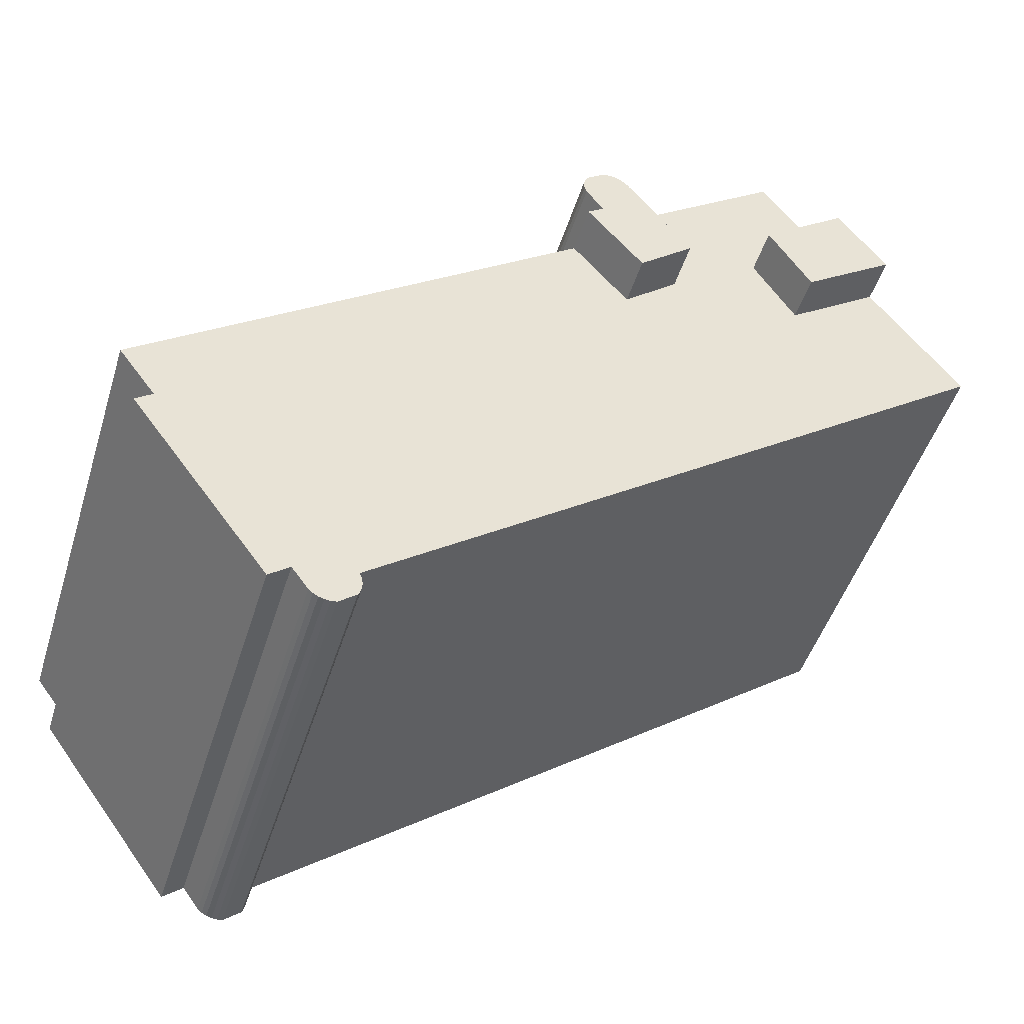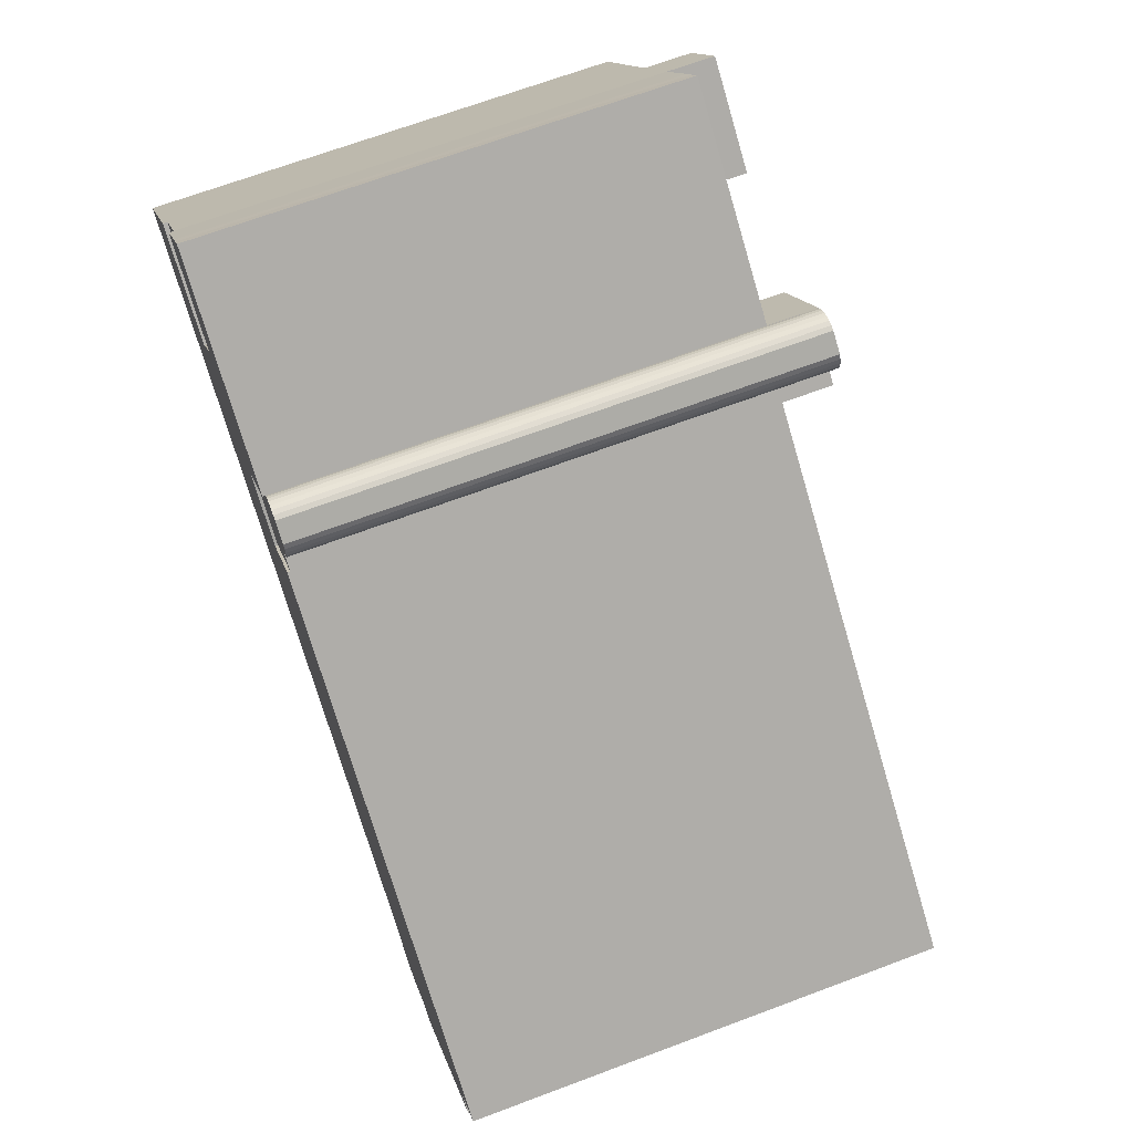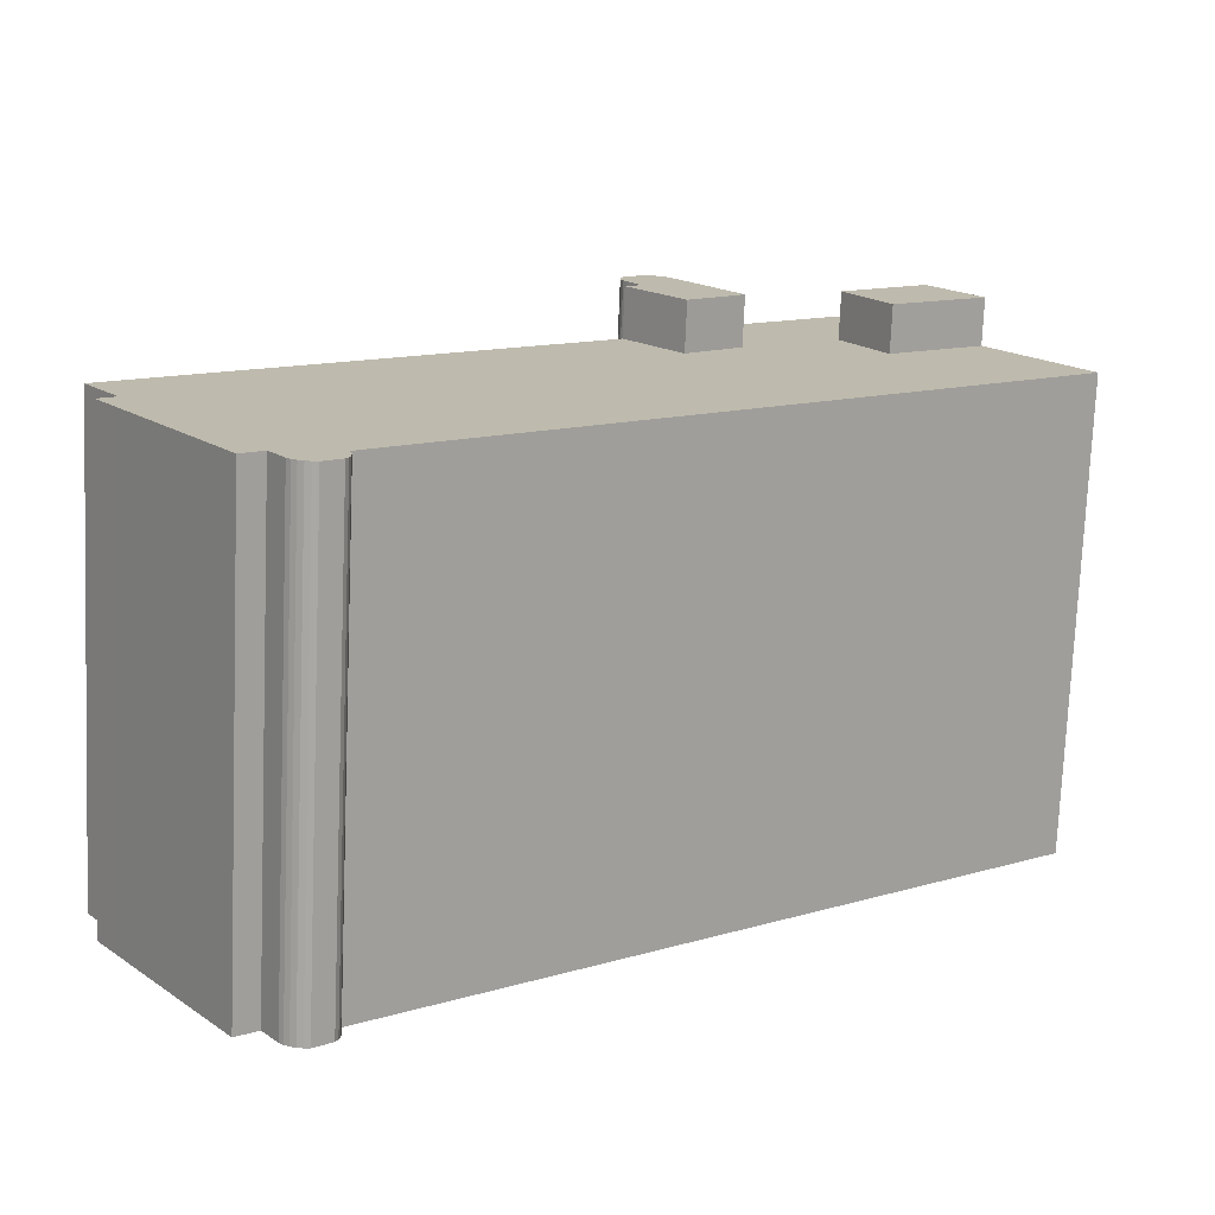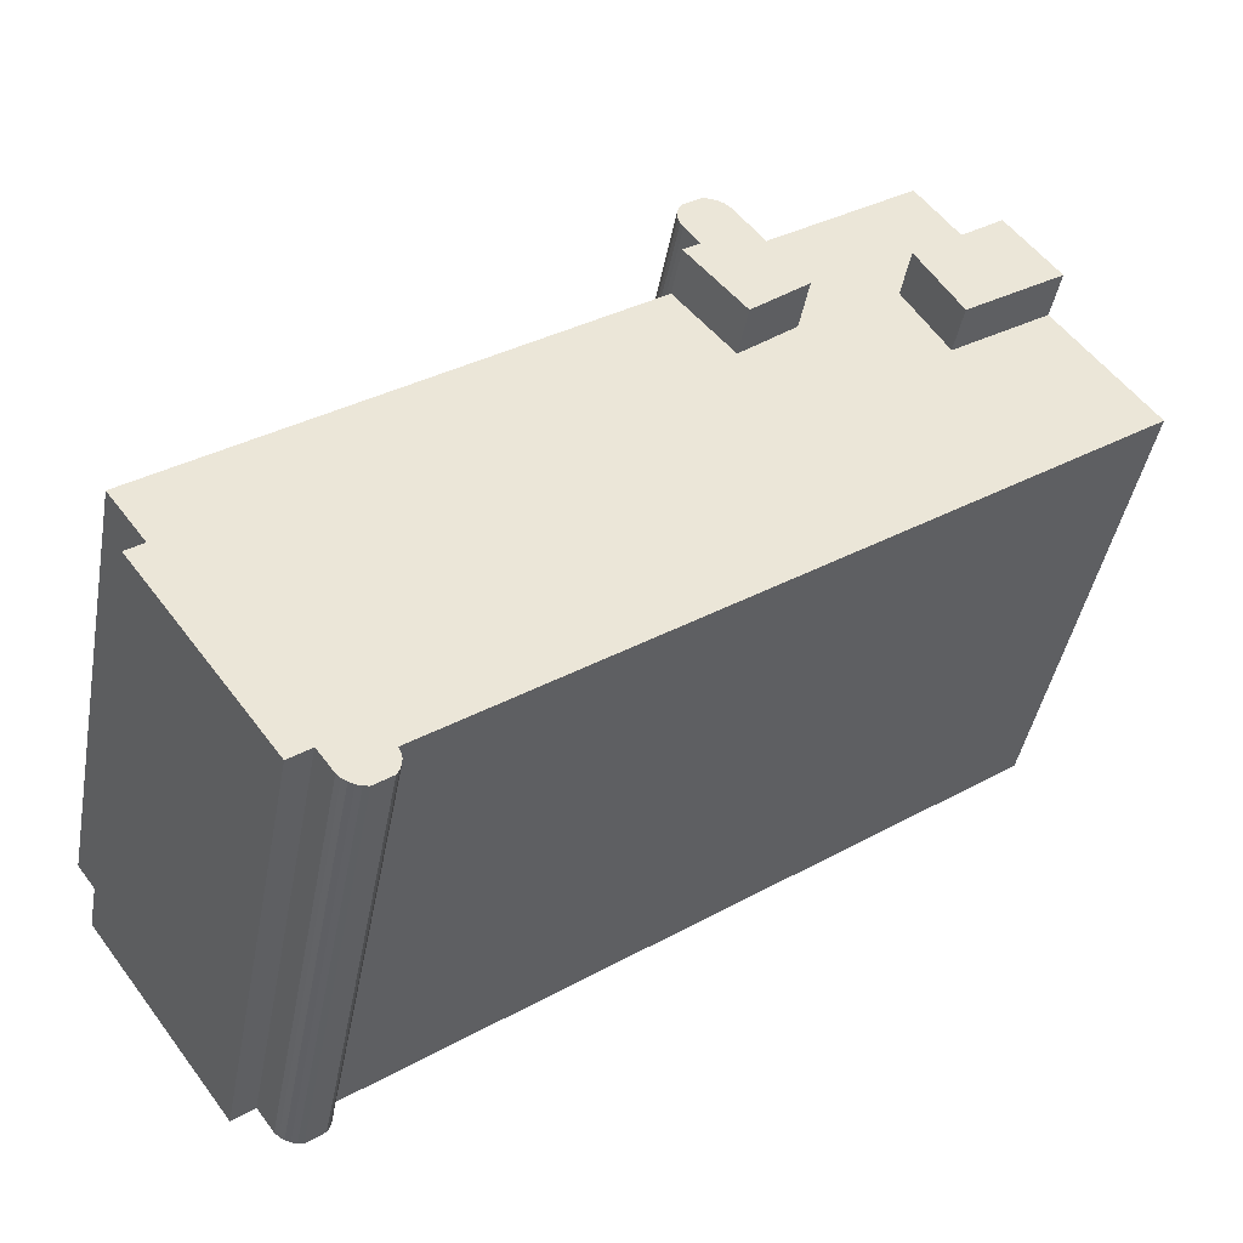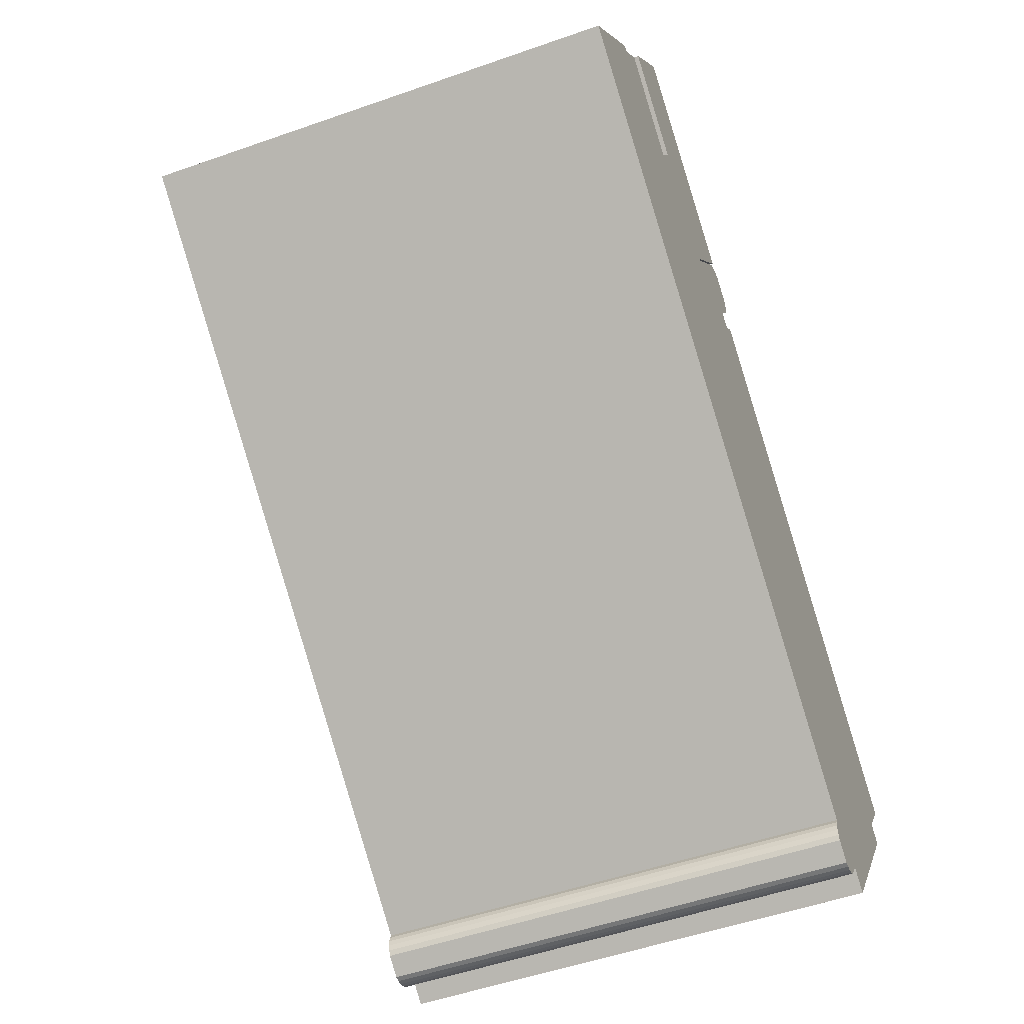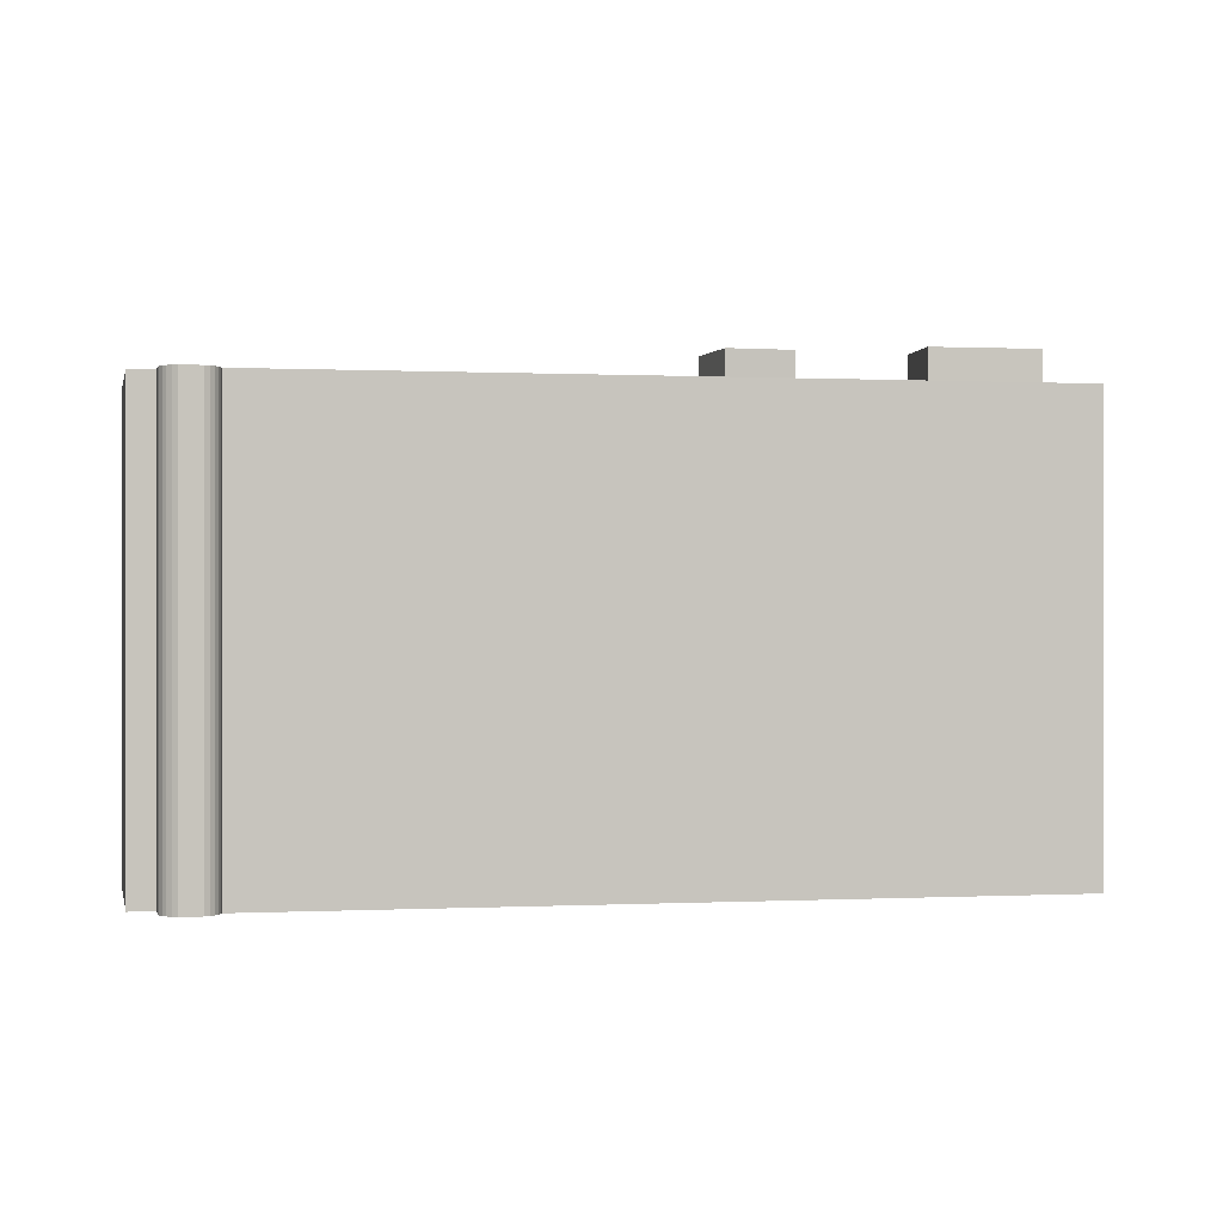
<metadata>
{"format":"obj","ext":"obj","renderer":"f3d","projection":"perspective","resolution":1024,"background":"white","views":[{"elev":-46.9,"azim":163.1,"up":"+Z"},{"elev":68.0,"azim":69.4,"up":"+Z"},{"elev":-74.9,"azim":177.6,"up":"+Z"},{"elev":-43.5,"azim":169.6,"up":"+Z"},{"elev":-51.2,"azim":-69.0,"up":"+Z"},{"elev":0.0,"azim":-155.0,"up":"+Y"}]}
</metadata>
<code>
v  21.22 33.7 3.726
v  28.55 33.7 5.049
v  24.83 33.7 0.6501
v  27.48 33.7 5.839
v  28.44 33.7 7.142
v  28.64 33.7 7.426
v  28.76 33.7 7.744
v  25.39 33.7 9.125
v  25.38 33.7 9.134
v  28.81 33.7 8.082
v  28.79 33.7 8.423
v  28.7 33.7 8.751
v  28.54 33.7 9.051
v  27.38 33.7 9.925
v  27.06 33.7 9.991
v  25.58 33.7 9.396
v  26.73 33.7 9.992
v  25.82 33.7 9.626
v  26.4 33.7 9.93
v  26.1 33.7 9.807
v  14.99 33.51 7.983
v  9.208 33.51 12.24
v  9.242 33.51 12.29
v  5.995 33.51 7.97
v  12.2 33.51 3.554
v  25.38 30.45 9.134
v  12.59 30.45 16.86
v  13.41 30.45 17.98
v  11.95 30.45 16
v  9.242 30.45 12.29
v  14.99 30.45 7.983
v  12.2 30.45 3.555
v  21.22 30.45 3.726
v  57.81 30.45 -16.58
v  24.83 30.45 0.6502
v  28.55 30.45 5.049
v  0.000653 30.45 -0.0009699
v  5.995 30.45 7.97
v  42.19 30.45 -31.19
v  56.06 30.45 -18.94
v  55.39 30.45 -19.84
v  56.52 30.45 -20.66
v  55.1 30.45 -22.57
v  46.14 30.45 -31.84
v  47.5 30.45 -32.87
v  42.04 30.45 -31.52
v  41.96 30.45 -31.88
v  41.97 30.45 -32.25
v  42.05 30.45 -32.6
v  42.2 30.45 -32.93
v  47.37 30.45 -32.77
v  43.36 30.45 -33.82
v  45.05 30.45 -33.3
v  43.73 30.45 -33.86
v  44.77 30.45 -33.54
v  44.1 30.45 -33.83
v  44.45 30.45 -33.72
v  28.76 -4.743e-16 7.745
v  25.39 -5.588e-16 9.126
v  28.64 -4.548e-16 7.427
v  25.58 -5.754e-16 9.397
v  28.81 -4.949e-16 8.083
v  25.82 -5.895e-16 9.628
v  28.79 -5.158e-16 8.424
v  26.09 -6.006e-16 9.808
v  28.7 -5.359e-16 8.752
v  26.4 -6.081e-16 9.931
v  28.53 -5.543e-16 9.052
v  26.73 -6.119e-16 9.993
v  27.38 -6.078e-16 9.926
v  27.06 -6.118e-16 9.992
v  28.55 -3.092e-16 5.05
v  21.22 -2.282e-16 3.727
v  24.83 -3.987e-17 0.6512
v  27.48 -3.576e-16 5.841
v  25.38 -5.594e-16 9.135
v  28.44 -4.374e-16 7.144
v  9.241 0.11 12.29
v  9.207 0.11 12.24
v  14.99 0.11 7.984
v  5.994 0.11 7.971
v  12.2 0.11 3.555
v  13.41 -0.18 17.98
v  21.22 -0.18 3.727
v  25.38 -0.18 9.135
v  14.99 -0.18 7.984
v  12.59 -0.18 16.86
v  9.241 -0.18 12.29
v  11.95 -0.18 16
v  28.55 -0.18 5.05
v  56.06 -0.18 -18.94
v  57.81 -0.18 -16.58
v  55.39 -0.18 -19.84
v  47.5 -0.18 -32.87
v  47.37 -0.18 -32.77
v  46.14 -0.18 -31.84
v  45.05 -0.18 -33.3
v  44.77 -0.18 -33.54
v  44.45 -0.18 -33.72
v  44.1 -0.18 -33.83
v  43.73 -0.18 -33.86
v  43.36 -0.18 -33.82
v  42.19 -0.18 -31.19
v  42.2 -0.18 -32.93
v  42.05 -0.18 -32.6
v  41.96 -0.18 -32.24
v  41.96 -0.18 -31.88
v  42.04 -0.18 -31.52
v  24.83 -0.18 0.6512
v  0 -0.18 -1.102e-17
v  12.2 -0.18 3.555
v  5.994 -0.18 7.971
v  55.1 -0.18 -22.57
v  56.52 -0.18 -20.66
g defaultobject
f 1 2 3
f 2 1 4
f 4 1 5
f 5 1 6
f 6 1 7
f 7 1 8
f 8 1 9
f 7 8 10
f 10 8 11
f 11 8 12
f 12 8 13
f 13 8 14
f 8 15 14
f 15 8 16
f 15 16 17
f 17 16 18
f 17 18 19
f 19 18 20
f 21 22 23
f 22 21 24
f 24 21 25
f 26 27 28
f 27 26 29
f 29 26 30
f 30 26 31
f 31 26 32
f 32 26 33
f 34 35 36
f 32 37 38
f 37 32 39
f 39 32 33
f 39 33 35
f 39 35 34
f 39 34 40
f 39 40 41
f 39 41 42
f 39 42 43
f 39 43 44
f 44 43 45
f 39 44 46
f 46 44 47
f 47 44 48
f 48 44 49
f 49 44 50
f 44 45 51
f 44 52 50
f 52 44 53
f 52 53 54
f 54 53 55
f 54 55 56
f 56 55 57
f 58 59 60
f 59 58 61
f 61 58 62
f 61 62 63
f 63 62 64
f 63 64 65
f 65 64 66
f 65 66 67
f 67 66 68
f 67 68 69
f 69 68 70
f 69 70 71
f 72 73 74
f 73 72 75
f 73 75 76
f 76 75 59
f 59 75 77
f 59 77 60
f 78 79 80
f 80 81 82
f 81 80 79
f 83 84 85
f 84 83 86
f 86 83 87
f 86 87 88
f 88 87 89
f 90 91 92
f 91 90 93
f 93 90 94
f 94 90 95
f 95 90 96
f 96 90 97
f 97 90 98
f 98 90 99
f 99 90 100
f 100 90 101
f 101 90 102
f 102 90 103
f 102 103 104
f 104 103 105
f 105 103 106
f 106 103 107
f 107 103 108
f 103 90 109
f 103 109 110
f 110 109 84
f 110 84 111
f 111 84 86
f 110 111 112
f 93 113 114
f 113 93 94
f 74 2 72
f 2 74 3
f 1 74 73
f 74 1 3
f 9 73 76
f 73 9 1
f 59 9 76
f 9 59 8
f 16 59 61
f 59 16 8
f 18 61 63
f 61 18 16
f 65 18 63
f 18 65 20
f 67 20 65
f 20 67 19
f 69 19 67
f 19 69 17
f 71 17 69
f 17 71 15
f 70 15 71
f 15 70 14
f 68 14 70
f 14 68 13
f 66 13 68
f 13 66 12
f 64 12 66
f 12 64 11
f 62 11 64
f 11 62 10
f 58 10 62
f 10 58 7
f 60 7 58
f 7 60 6
f 77 6 60
f 6 77 5
f 75 5 77
f 5 75 4
f 72 4 75
f 4 72 2
f 80 23 78
f 23 80 21
f 82 21 80
f 21 82 25
f 24 82 81
f 82 24 25
f 22 81 79
f 81 22 24
f 23 79 78
f 79 23 22
f 92 36 90
f 36 92 34
f 91 34 92
f 34 91 40
f 93 40 91
f 40 93 41
f 114 41 93
f 41 114 42
f 113 42 114
f 42 113 43
f 94 43 113
f 43 94 45
f 51 94 95
f 94 51 45
f 44 95 96
f 95 44 51
f 97 44 96
f 44 97 53
f 98 53 97
f 53 98 55
f 57 98 99
f 98 57 55
f 56 99 100
f 99 56 57
f 54 100 101
f 100 54 56
f 52 101 102
f 101 52 54
f 50 102 104
f 102 50 52
f 49 104 105
f 104 49 50
f 48 105 106
f 105 48 49
f 47 106 107
f 106 47 48
f 46 107 108
f 107 46 47
f 39 108 103
f 108 39 46
f 37 103 110
f 103 37 39
f 38 110 112
f 110 38 37
f 111 38 112
f 38 111 32
f 31 111 86
f 111 31 32
f 30 86 88
f 86 30 31
f 29 88 89
f 88 29 30
f 27 89 87
f 89 27 29
f 28 87 83
f 87 28 27
f 85 28 83
f 28 85 26
f 84 26 85
f 26 84 33
f 109 33 84
f 33 109 35
f 36 109 90
f 109 36 35

</code>
